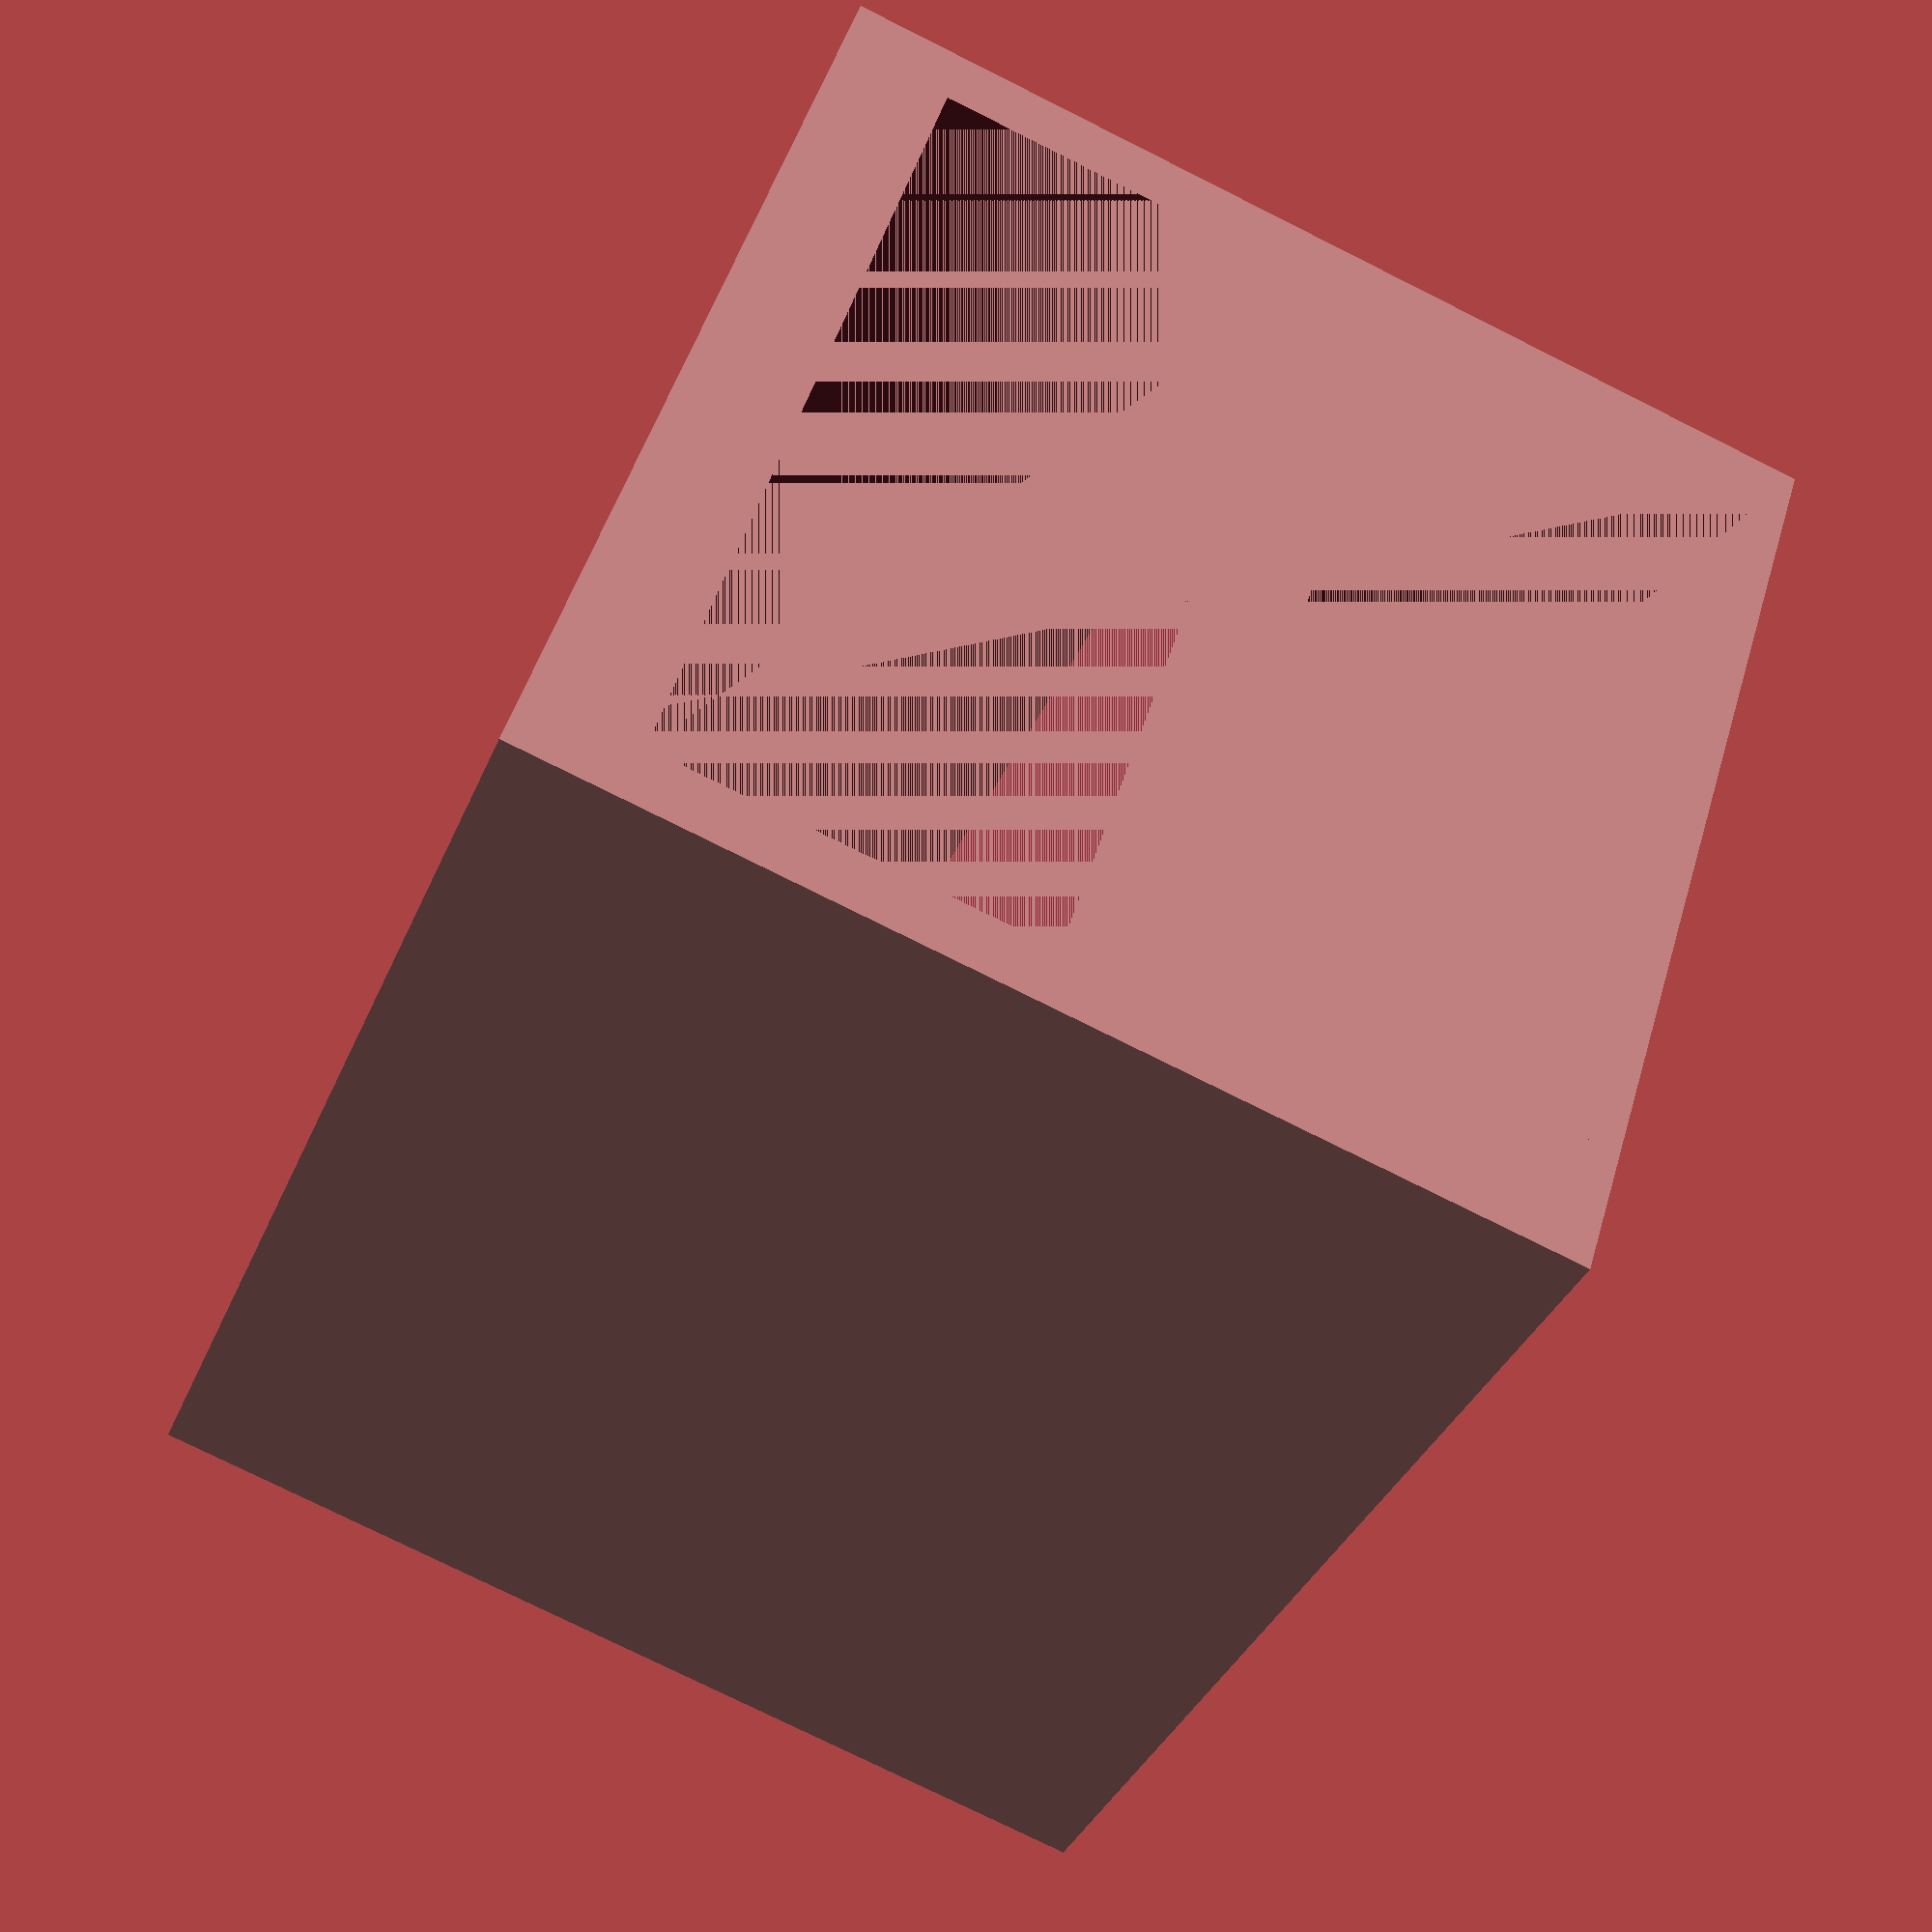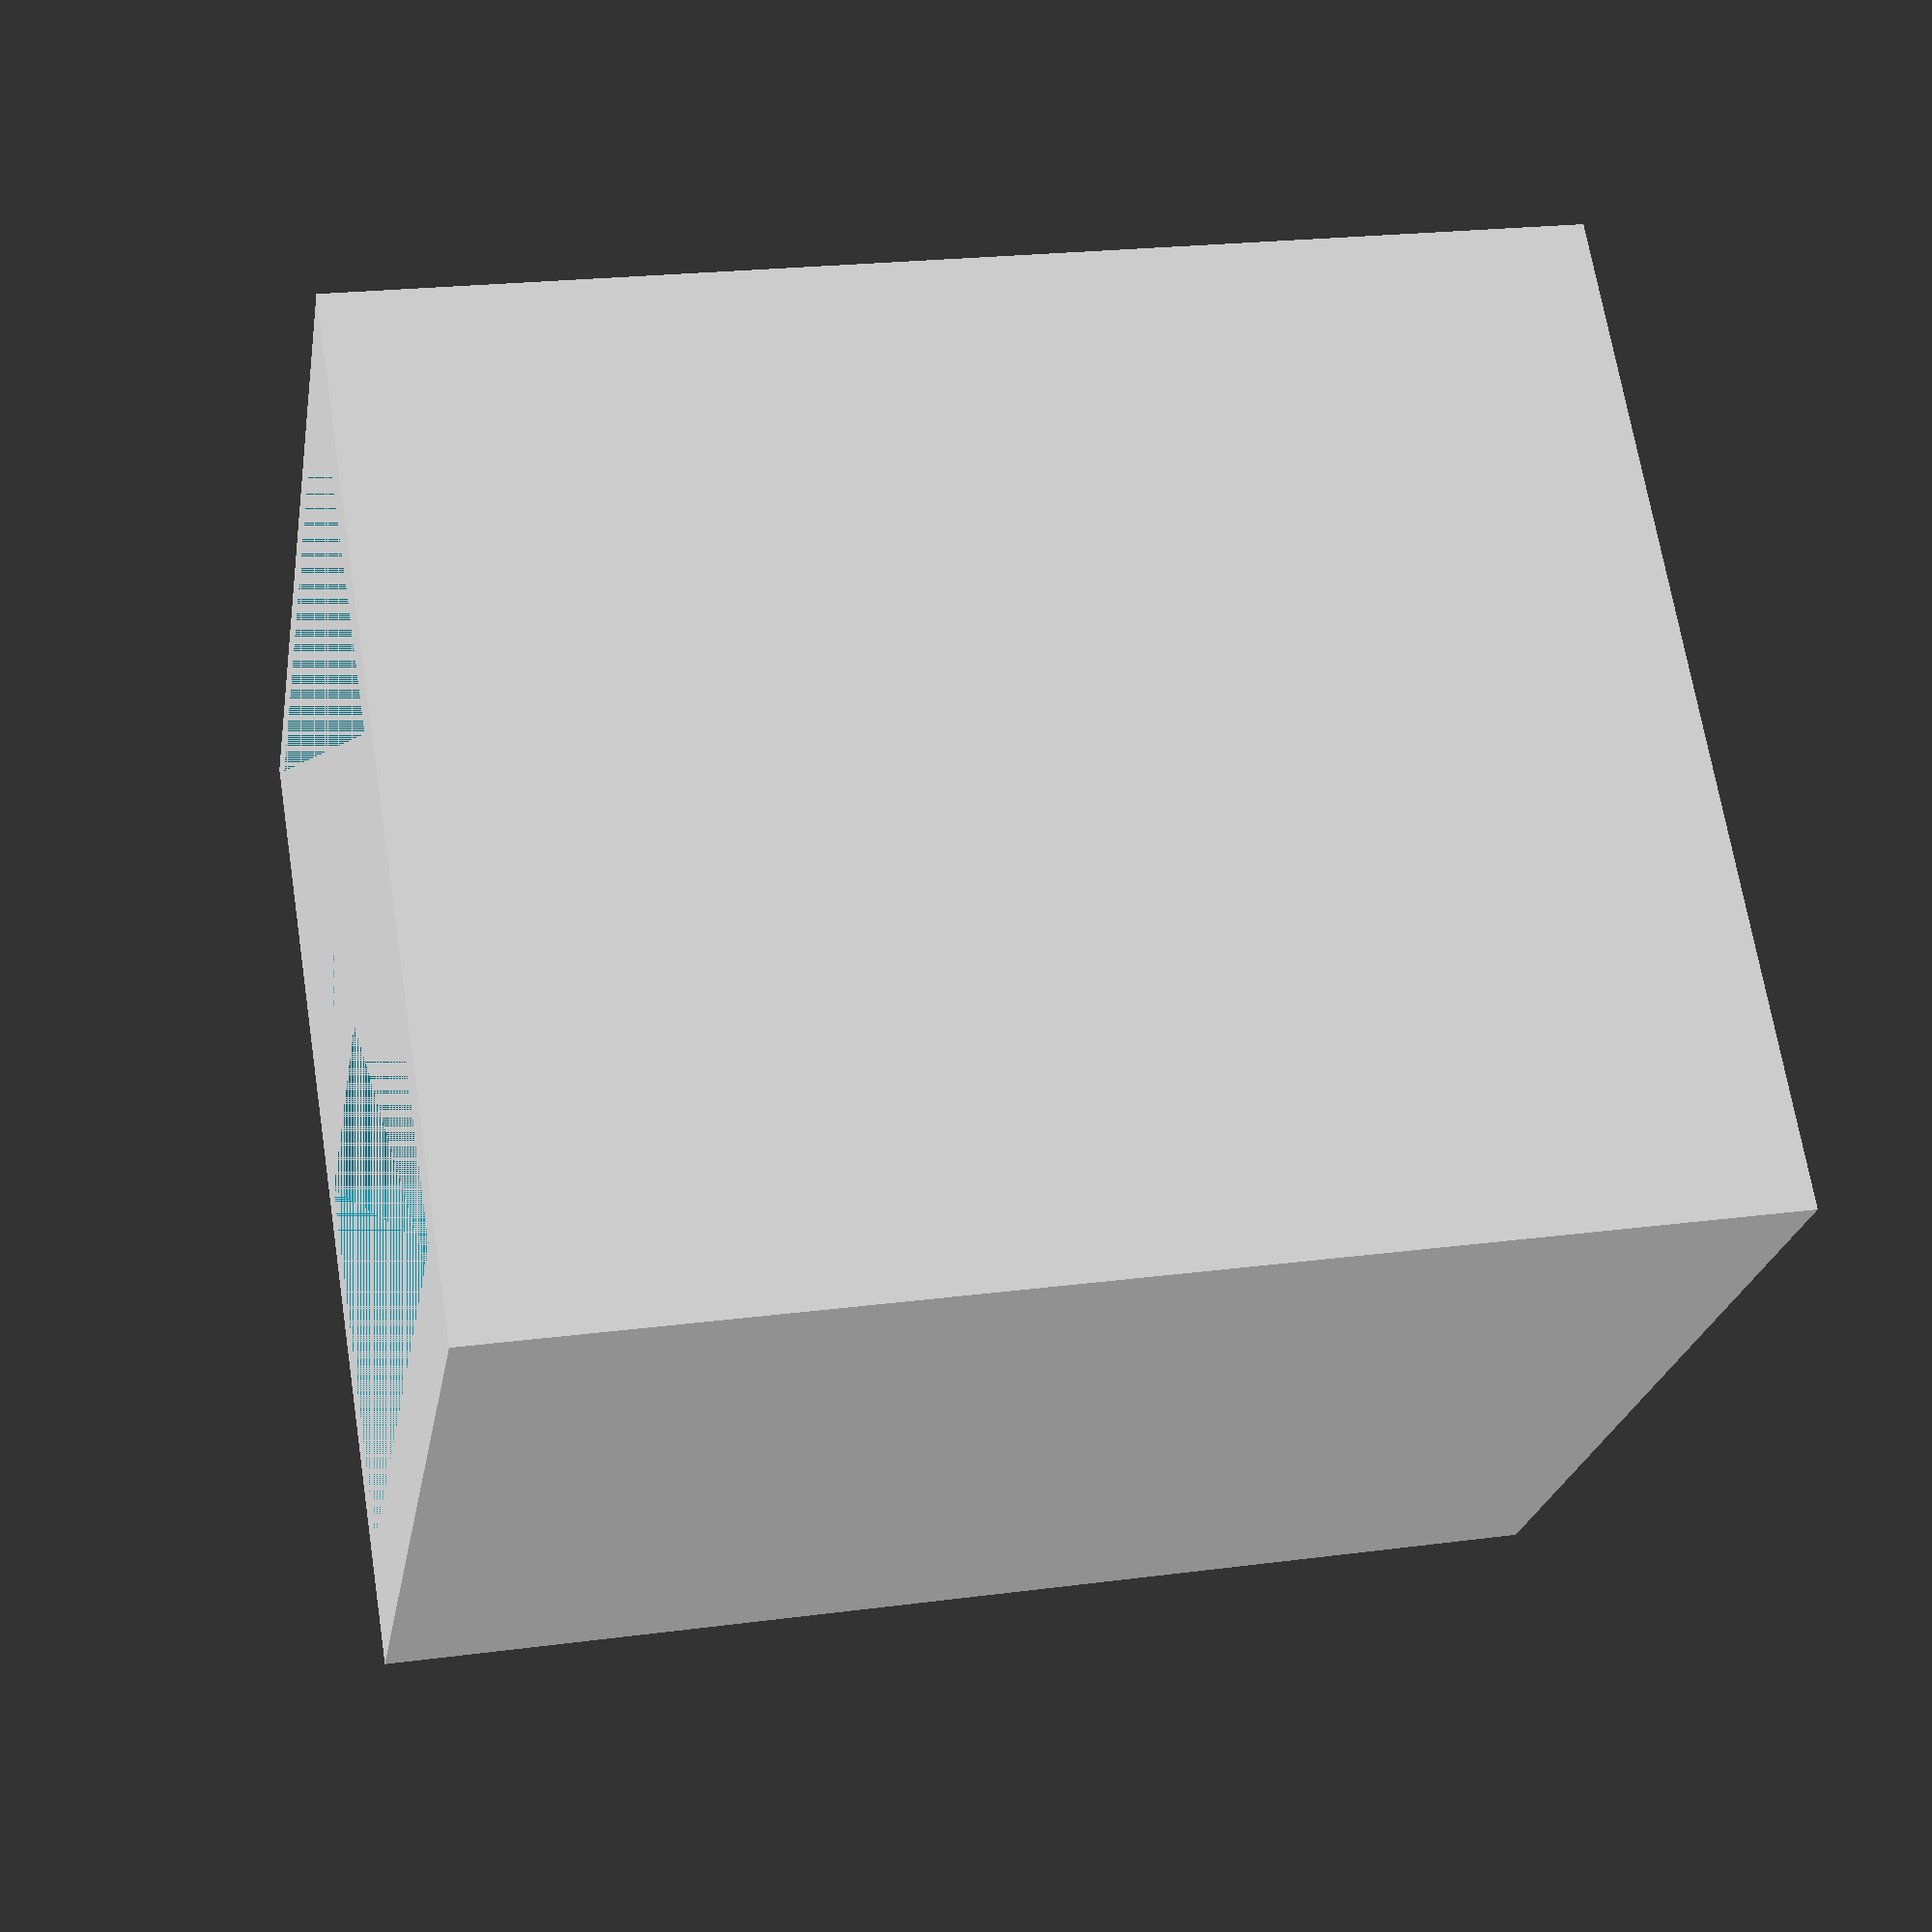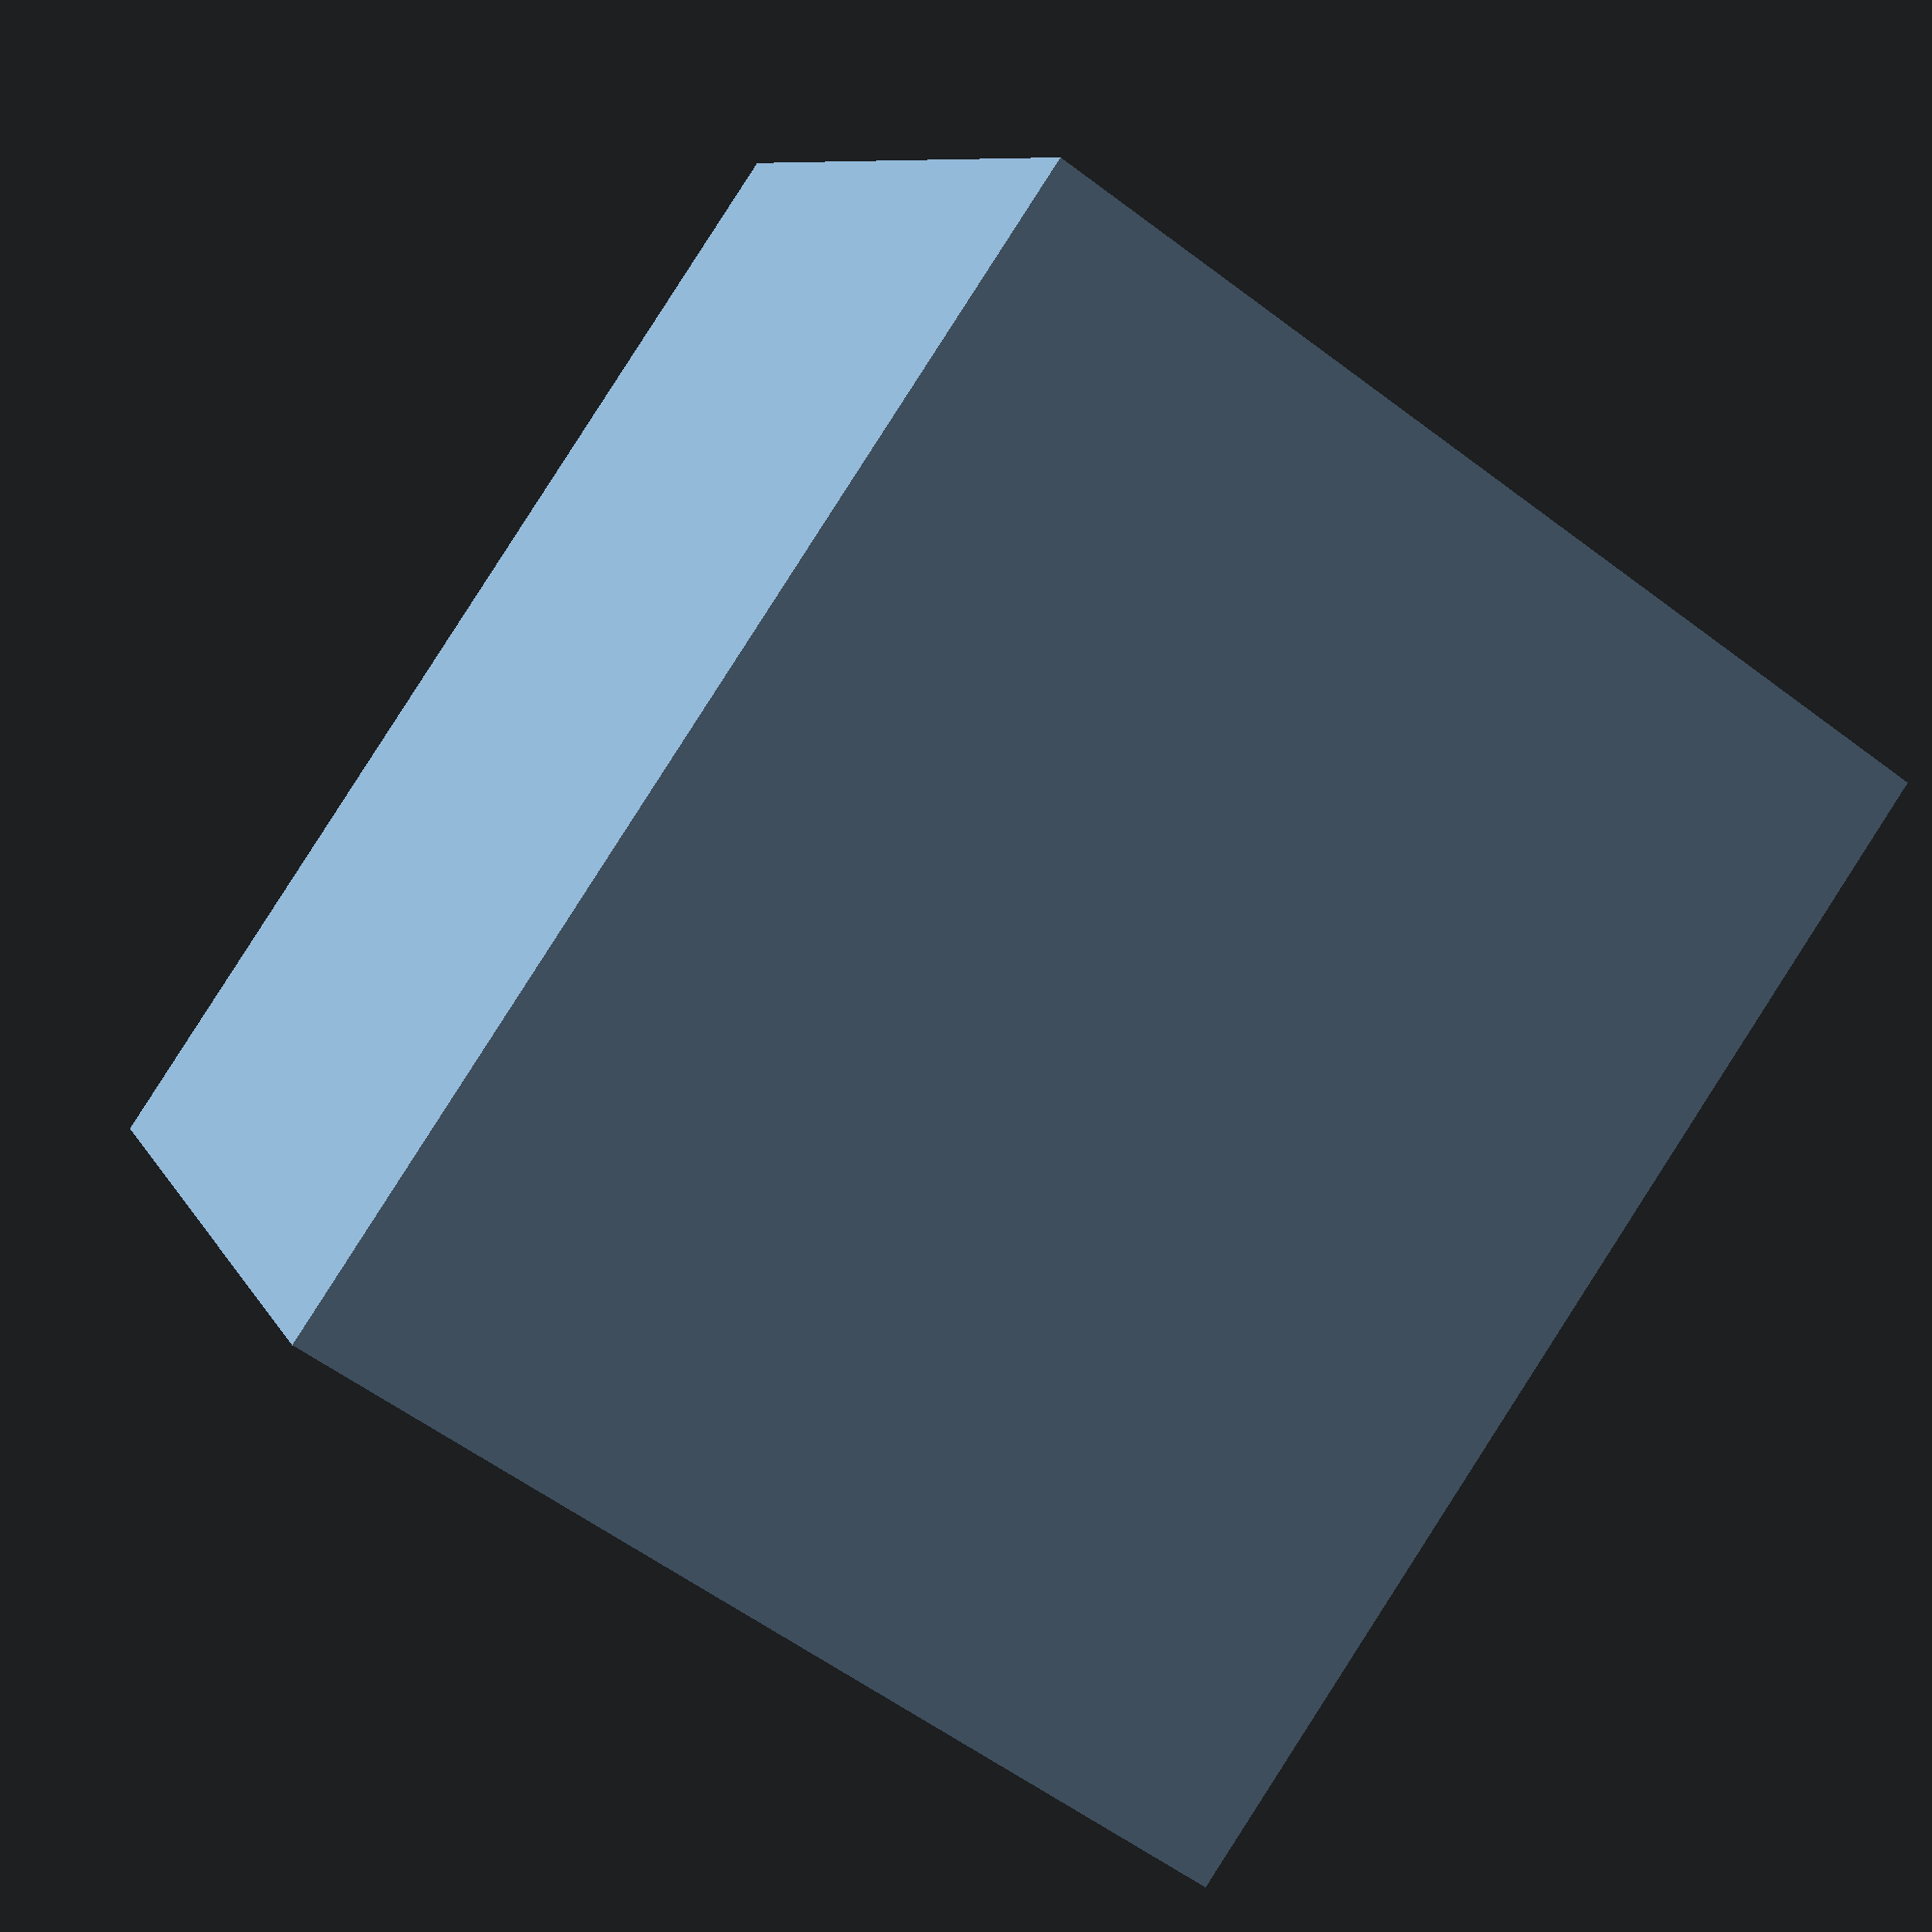
<openscad>
magnettykkelse = 2.5;
magnetbredde = 30;
bredde = 50;
dybde = 60;
hoyde = 50;
vegg = 3;

echo (kammerhoyde);
difference() {
    cube([bredde,dybde,hoyde]);
    translate([vegg,0,vegg+magnettykkelse]) {
        cube([bredde-vegg*2,dybde,hoyde/2-vegg*2]);
        translate([(bredde-magnetbredde)/2-vegg,0,-3.75])
            cube([magnetbredde,dybde-vegg,magnettykkelse]);
        translate([0,0,hoyde/2-vegg*2+magnettykkelse*2]) {
            cube([bredde-vegg*2,dybde,hoyde/2-vegg*2]);
            translate([(bredde-magnetbredde)/2-vegg,0,-3.75])
                cube([magnetbredde,dybde-vegg,magnettykkelse]);
        }
    }
}
</openscad>
<views>
elev=257.1 azim=51.4 roll=296.5 proj=p view=wireframe
elev=291.8 azim=80.6 roll=170.9 proj=p view=wireframe
elev=350.9 azim=214.5 roll=342.6 proj=p view=solid
</views>
